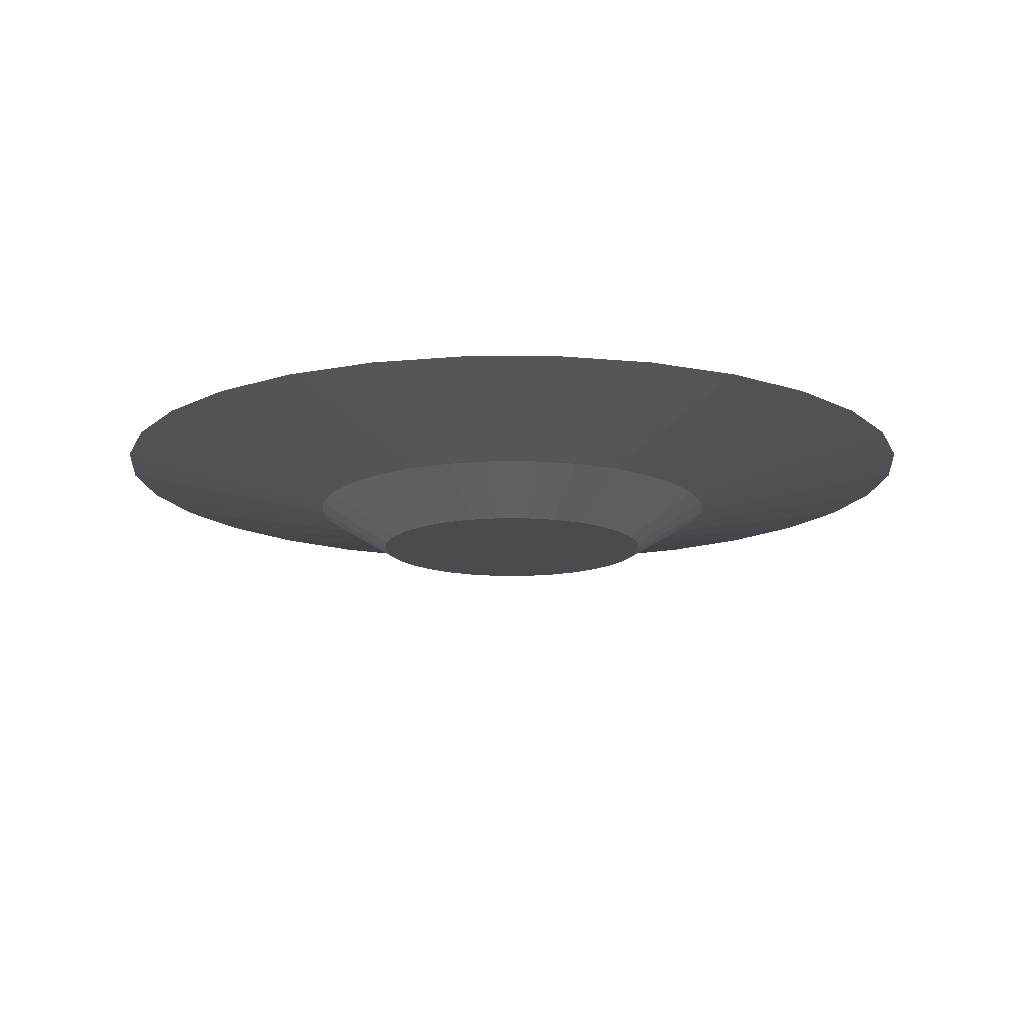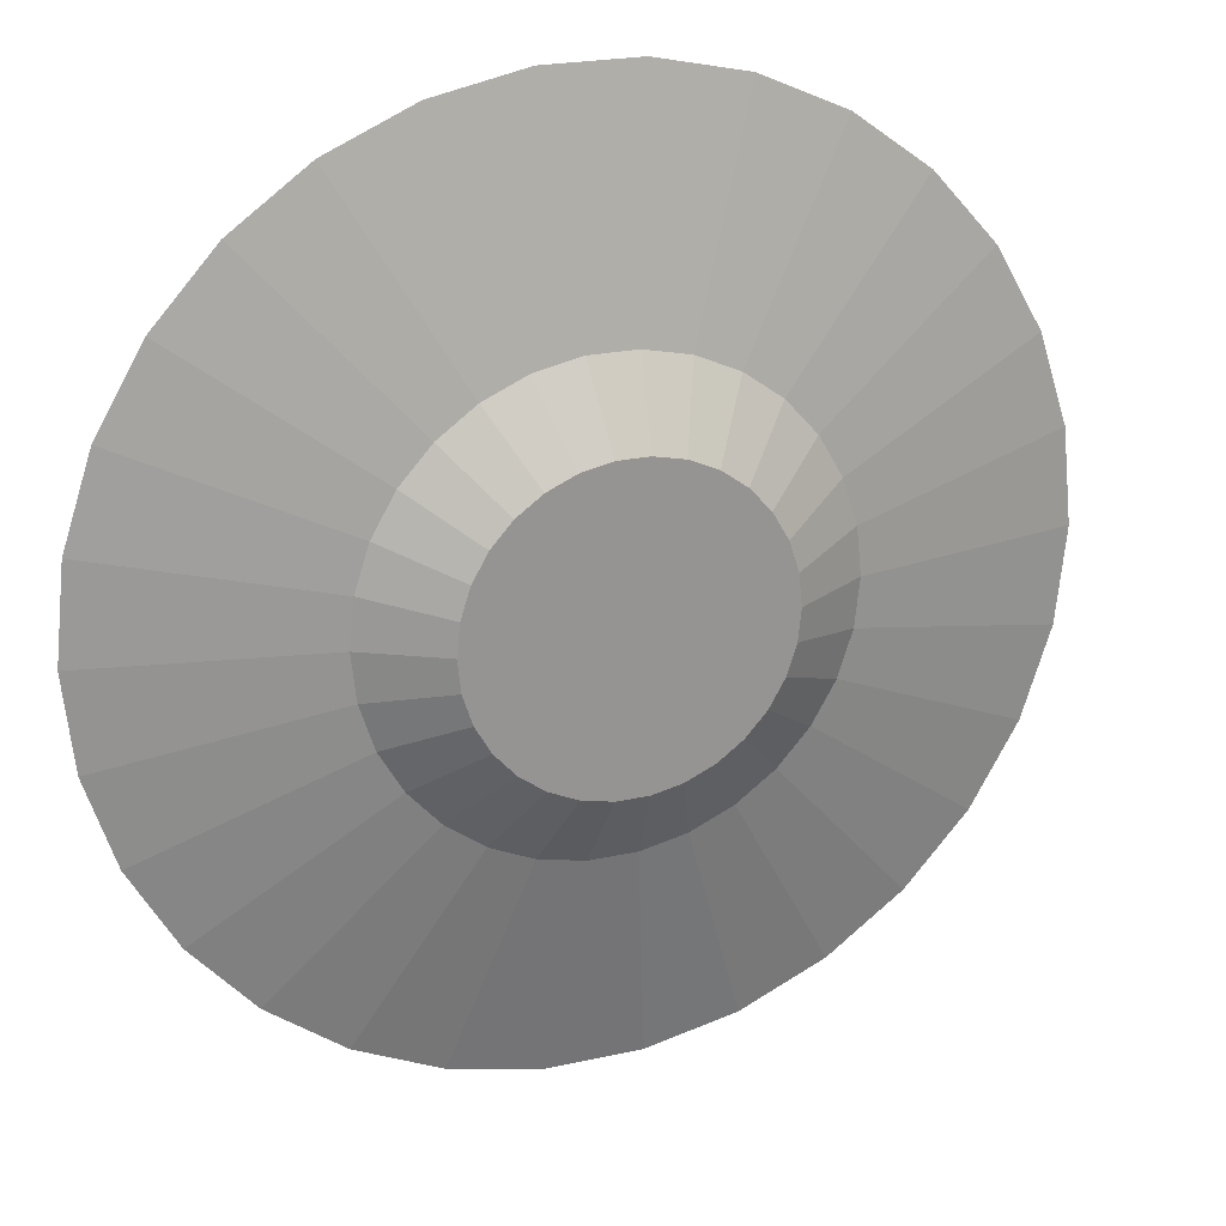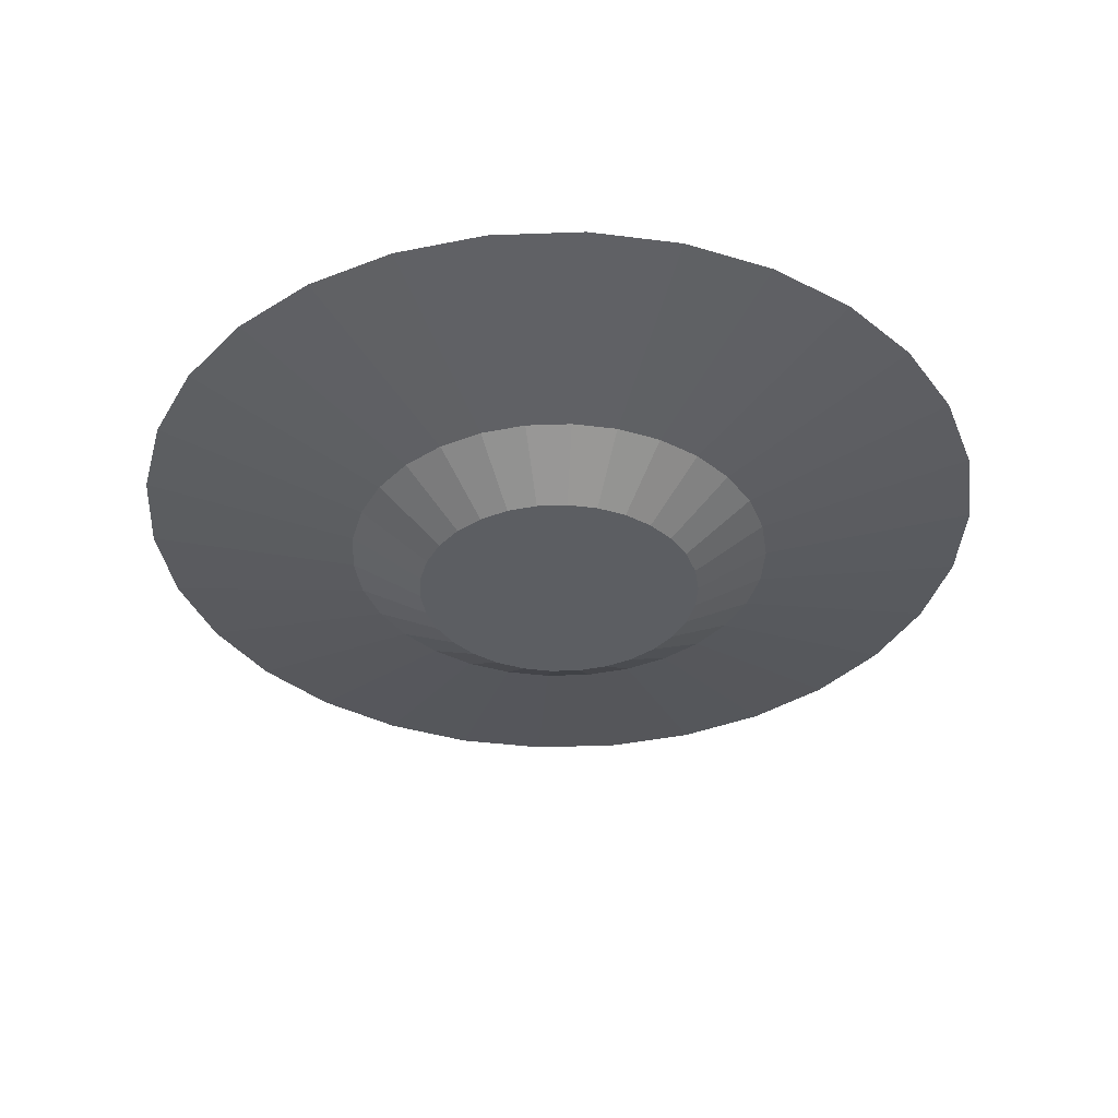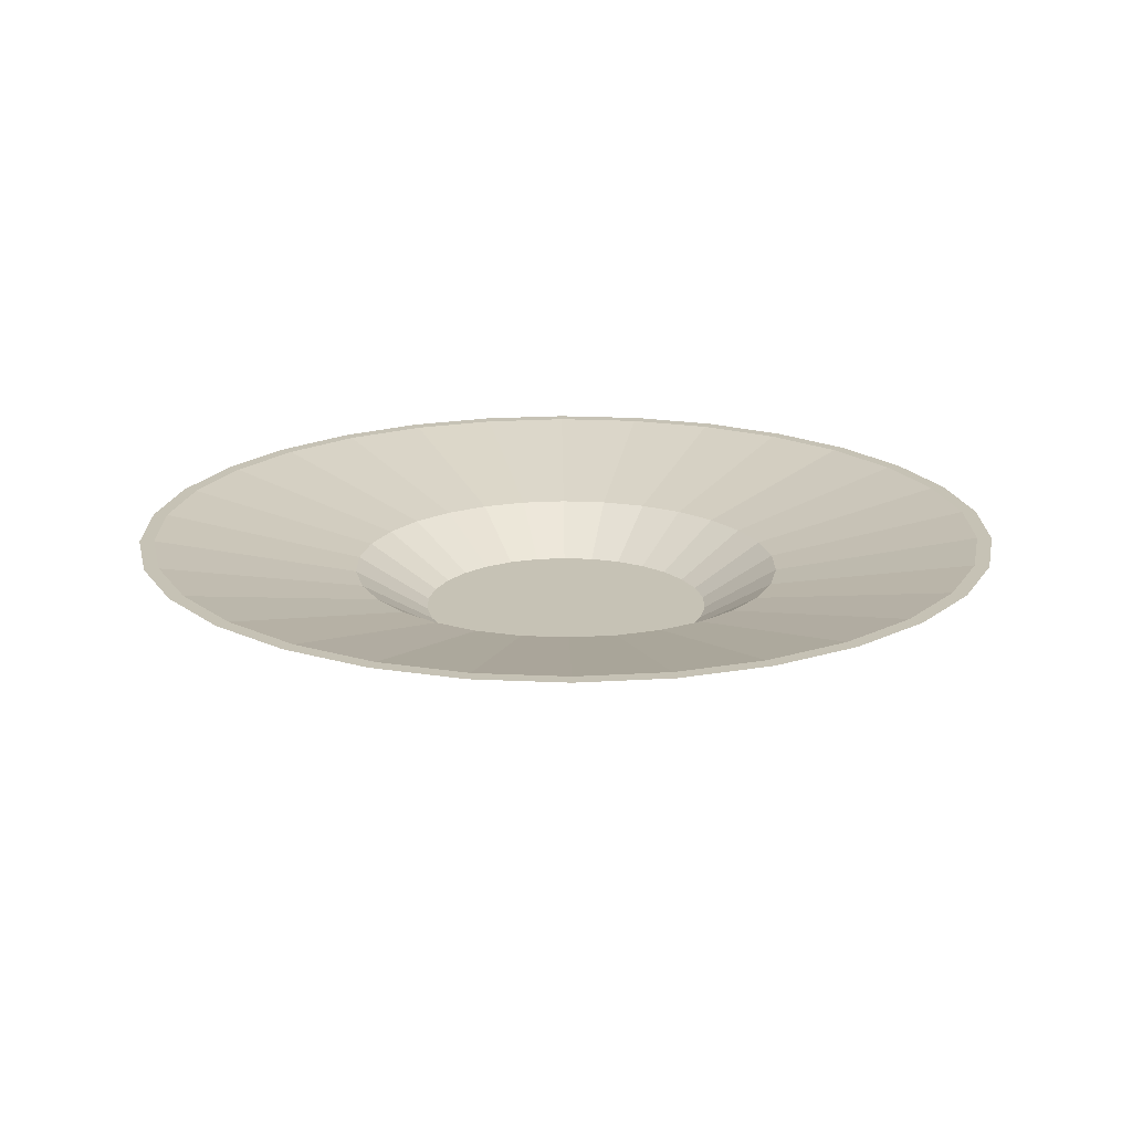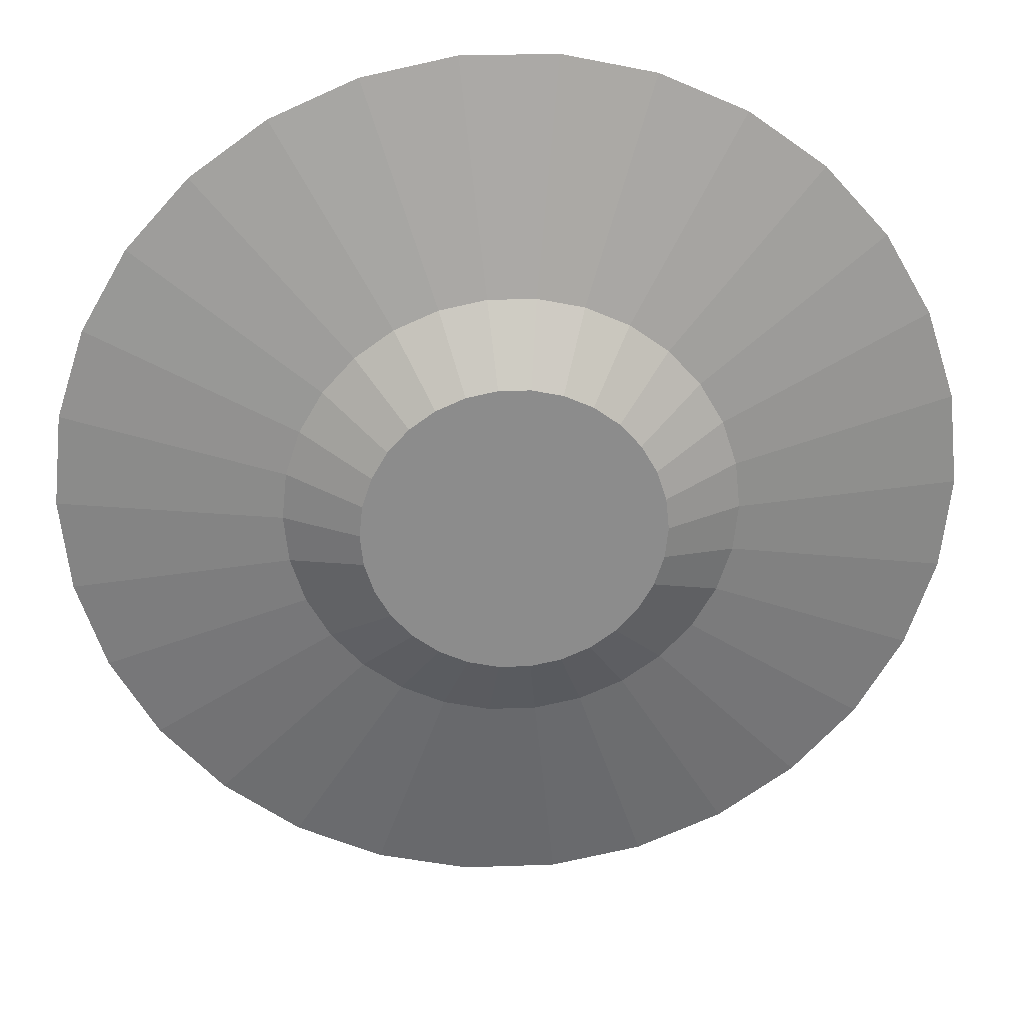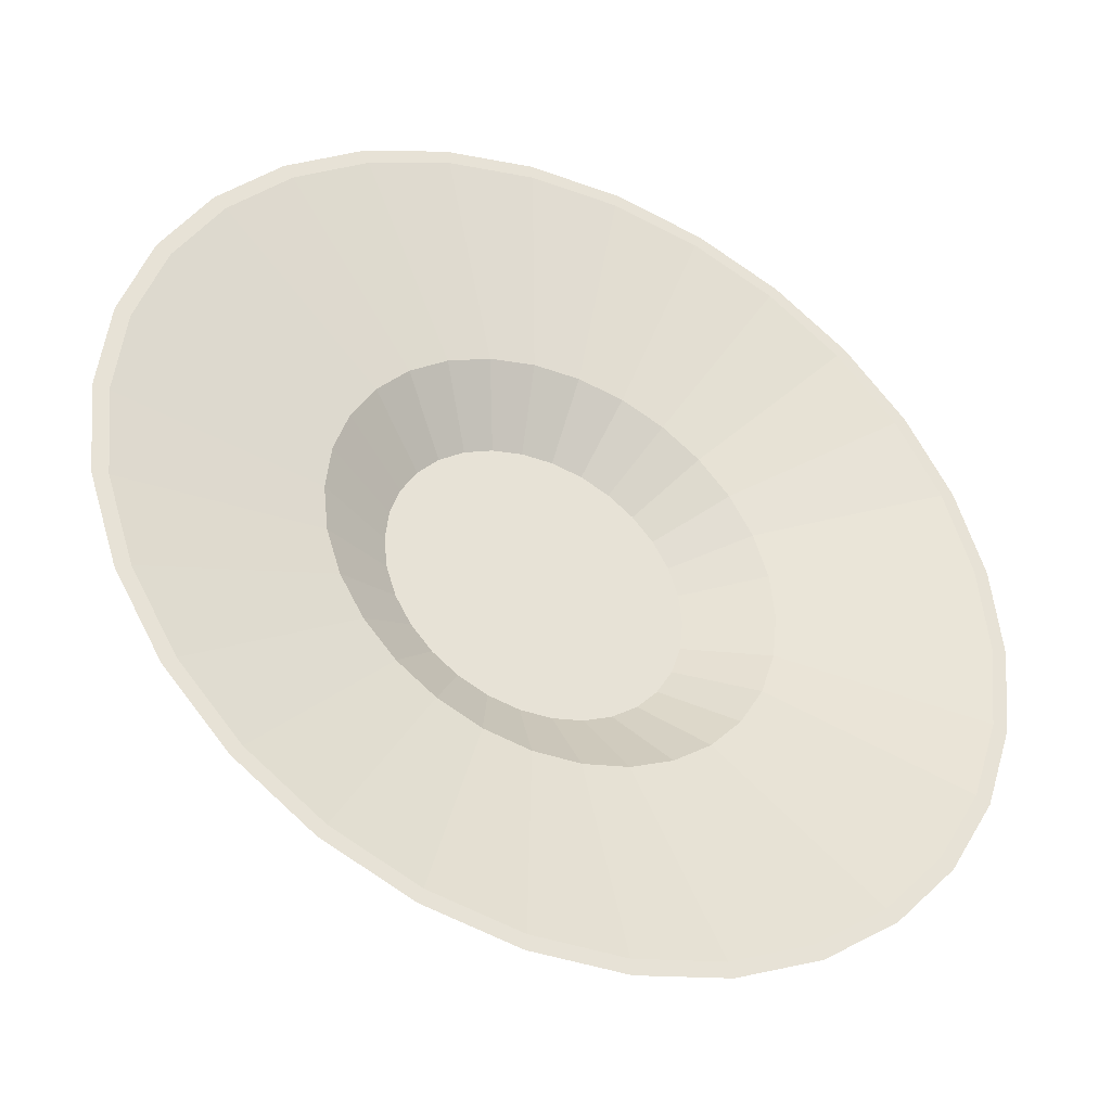
<metadata>
{"format":"obj","ext":"obj","renderer":"f3d","projection":"perspective","resolution":1024,"background":"white","views":[{"elev":-14.2,"azim":-156.0,"up":"+Y"},{"elev":22.4,"azim":-21.1,"up":"+Z"},{"elev":-37.4,"azim":98.7,"up":"+Y"},{"elev":18.9,"azim":-102.7,"up":"+Y"},{"elev":26.1,"azim":-3.3,"up":"+Z"},{"elev":-38.9,"azim":155.3,"up":"+Z"}]}
</metadata>
<code>
o plate
v 12.14 3 8.817
v 8.09 0 5.878
v 13.7 3 6.101
v 4.635 3 14.27
v 1.568 3 14.92
v 3.09 0 9.511
v -8.09 0 -5.878
v -10.04 3 -11.15
v -6.691 0 -7.431
v 15 3 0
v 10 0 0
v 14.67 3 -3.119
v 9.781 0 -2.079
v -1.568 3 14.92
v -3.09 0 9.511
v -1.045 0 9.945
v -6.691 0 7.431
v -10.04 3 11.15
v -8.09 0 5.878
v -4.635 3 14.27
v -5 0 8.66
v -7.5 3 12.99
v -10 0 0
v -15 3 0
v -14.67 3 -3.119
v -9.781 0 2.079
v -14.67 3 3.119
v 14.67 3 3.119
v 9.781 0 2.079
v -9.135 0 4.067
v 9.135 0 4.067
v -13.7 3 6.101
v -5 0 -8.66
v -7.5 3 -12.99
v -9.781 0 -2.079
v 10.04 3 -11.15
v 5 0 -8.66
v 7.5 3 -12.99
v 9.135 0 -4.067
v 8.09 0 -5.878
v 6.691 0 7.431
v 6.691 0 -7.431
v 5 0 8.66
v 3.09 0 -9.511
v 1.045 0 9.945
v 1.045 0 -9.945
v -1.045 0 -9.945
v -3.09 0 -9.511
v -9.135 0 -4.067
v 1.568 3 -14.92
v -4.635 3 -14.27
v -1.568 3 -14.92
v -12.14 3 8.817
v -12.14 3 -8.817
v 7.5 3 12.99
v 10.04 3 11.15
v 13.7 3 -6.101
v 4.635 3 -14.27
v -13.7 3 -6.101
v 12.14 3 -8.817
v 29 6 0
v 30 6 0
v 29.34 6 -6.237
v 29.34 6 6.237
v 28.37 6 -6.029
v 26.56 6 -11.6
v 27.41 6 -12.2
v 26.49 6 -11.8
v 26.39 6 -11.98
v 24.27 6 -17.63
v 23.46 6 -17.05
v 23.32 6 -17.2
v 20.07 6 -22.29
v 19.4 6 -21.55
v 14.67 6 -24.99
v 15 6 -25.98
v 14.5 6 -25.11
v 9.271 6 -28.53
v 8.961 6 -27.58
v 3.236 6 -28.8
v 3.136 6 -29.84
v 3.031 6 -28.84
v -3.031 6 -28.84
v -3.136 6 -29.84
v -3.236 6 -28.8
v -9.271 6 -28.53
v -8.961 6 -27.58
v -14.5 6 -25.11
v -15 6 -25.98
v -14.67 6 -24.99
v -20.07 6 -22.29
v -19.4 6 -21.55
v -23.32 6 -17.2
v -24.27 6 -17.63
v -23.46 6 -17.05
v -26.39 6 -11.98
v -27.41 6 -12.2
v -26.49 6 -11.8
v -26.56 6 -11.6
v -29.34 6 -6.237
v -28.37 6 -6.029
v -29 6 0
v 28.37 6 6.029
v 26.56 6 11.6
v 27.41 6 12.2
v 26.49 6 11.8
v 26.39 6 11.98
v 24.27 6 17.63
v 23.46 6 17.05
v 23.32 6 17.2
v 20.07 6 22.29
v 19.4 6 21.55
v 14.67 6 24.99
v 15 6 25.98
v 14.5 6 25.11
v 9.271 6 28.53
v 8.961 6 27.58
v 3.236 6 28.8
v 3.136 6 29.84
v 3.031 6 28.84
v -3.031 6 28.84
v -3.136 6 29.84
v -3.236 6 28.8
v -9.271 6 28.53
v -8.961 6 27.58
v -14.5 6 25.11
v -15 6 25.98
v -14.67 6 24.99
v -20.07 6 22.29
v -19.4 6 21.55
v -23.32 6 17.2
v -24.27 6 17.63
v -23.46 6 17.05
v -26.39 6 11.98
v -27.41 6 12.2
v -26.49 6 11.8
v -26.56 6 11.6
v -29.34 6 6.237
v -28.37 6 6.029
v -30 6 0
v -1.568 3.2 14.92
v -3.09 0.2 9.511
v -4.635 3.2 14.27
v 13.7 3.2 6.101
v 14.67 3.2 3.119
v 9.135 0.2 4.067
v 15 3.2 0
v 14.67 3.2 -3.119
v 10 0.2 0
v 9.781 0.2 -2.079
v -4.635 3.2 -14.27
v -5 0.2 -8.66
v -3.09 0.2 -9.511
v -7.5 3.2 -12.99
v -9.135 0.2 4.067
v -9.781 0.2 2.079
v -14.67 3.2 3.119
v -1.045 0.2 9.945
v 1.568 3.2 14.92
v 1.045 0.2 9.945
v -10.04 3.2 11.15
v -8.09 0.2 5.878
v -12.14 3.2 8.817
v -1.045 0.2 -9.945
v -1.568 3.2 -14.92
v 10.04 3.2 11.15
v 12.14 3.2 8.817
v 8.09 0.2 5.878
v 1.568 3.2 -14.92
v 1.045 0.2 -9.945
v 12.14 3.2 -8.817
v 10.04 3.2 -11.15
v 8.09 0.2 -5.878
v 9.135 0.2 -4.067
v 13.7 3.2 -6.101
v -5 0.2 8.66
v -6.691 0.2 7.431
v 9.781 0.2 2.079
v -10 0.2 0
v -15 3.2 0
v 6.691 0.2 -7.431
v 5 0.2 -8.66
v 4.635 3.2 14.27
v 3.09 0.2 9.511
v -8.09 0.2 -5.878
v -6.691 0.2 -7.431
v -10.04 3.2 -11.15
v 6.691 0.2 7.431
v 5 0.2 8.66
v 7.5 3.2 12.99
v -12.14 3.2 -8.817
v 7.5 3.2 -12.99
v -13.7 3.2 6.101
v -14.67 3.2 -3.119
v -9.781 0.2 -2.079
v -9.135 0.2 -4.067
v -13.7 3.2 -6.101
v 3.09 0.2 -9.511
v -7.5 3.2 12.99
v 4.635 3.2 -14.27
f 1 2 3
f 4 5 6
f 7 8 9
f 10 11 12
f 11 13 12
f 14 15 16
f 17 18 19
f 20 21 15
f 21 20 22
f 23 24 25
f 26 27 23
f 28 29 11
f 30 27 26
f 3 31 28
f 19 32 30
f 33 8 34
f 23 25 35
f 36 37 38
f 29 13 11
f 31 13 29
f 31 39 13
f 2 39 31
f 2 40 39
f 41 40 2
f 41 42 40
f 43 42 41
f 43 37 42
f 6 37 43
f 6 44 37
f 45 44 6
f 45 46 44
f 16 46 45
f 16 47 46
f 15 47 16
f 15 48 47
f 21 48 15
f 21 33 48
f 17 33 21
f 17 9 33
f 19 9 17
f 19 7 9
f 30 7 19
f 30 49 7
f 26 49 30
f 26 35 49
f 35 26 23
f 28 11 10
f 44 46 50
f 28 31 29
f 14 20 15
f 48 51 52
f 18 53 19
f 7 54 8
f 47 50 46
f 50 47 52
f 32 27 30
f 4 43 55
f 43 4 6
f 56 41 2
f 55 43 56
f 39 40 57
f 35 25 49
f 37 58 38
f 58 37 44
f 27 24 23
f 53 32 19
f 56 2 1
f 3 2 31
f 33 51 48
f 51 33 34
f 47 48 52
f 5 16 45
f 16 5 14
f 5 45 6
f 9 8 33
f 7 59 54
f 60 40 36
f 22 18 21
f 42 37 36
f 21 18 17
f 44 50 58
f 49 59 7
f 49 25 59
f 56 43 41
f 57 40 60
f 40 42 36
f 12 39 57
f 13 39 12
f 61 62 63
f 62 61 64
f 63 65 61
f 66 63 67
f 63 66 65
f 67 68 66
f 67 69 68
f 70 69 67
f 70 71 69
f 70 72 71
f 73 72 70
f 73 74 72
f 75 73 76
f 73 75 74
f 76 77 75
f 78 77 76
f 78 79 77
f 78 80 79
f 81 80 78
f 81 82 80
f 81 83 82
f 84 83 81
f 84 85 83
f 86 85 84
f 85 86 87
f 86 88 87
f 89 88 86
f 89 90 88
f 91 90 89
f 90 91 92
f 91 93 92
f 94 93 91
f 93 94 95
f 94 96 95
f 97 96 94
f 96 97 98
f 97 99 98
f 100 99 97
f 101 100 102
f 99 100 101
f 103 64 61
f 104 64 103
f 64 104 105
f 106 105 104
f 107 105 106
f 107 108 105
f 109 108 107
f 110 108 109
f 110 111 108
f 112 111 110
f 113 111 112
f 111 113 114
f 115 114 113
f 115 116 114
f 117 116 115
f 118 116 117
f 118 119 116
f 120 119 118
f 121 119 120
f 121 122 119
f 123 122 121
f 124 123 125
f 123 124 122
f 126 124 125
f 126 127 124
f 128 127 126
f 129 128 130
f 128 129 127
f 131 129 130
f 132 131 133
f 131 132 129
f 134 132 133
f 135 134 136
f 134 135 132
f 137 135 136
f 138 137 139
f 137 138 135
f 102 138 139
f 140 102 100
f 102 140 138
f 111 56 108
f 132 135 53
f 25 100 97
f 54 97 94
f 8 89 34
f 105 1 3
f 108 56 1
f 24 100 25
f 100 24 140
f 51 86 84
f 122 20 14
f 52 81 50
f 81 52 84
f 25 97 59
f 63 12 67
f 119 14 5
f 14 119 122
f 138 24 27
f 24 138 140
f 119 5 4
f 53 135 32
f 124 22 20
f 22 124 127
f 64 10 62
f 10 64 28
f 10 63 62
f 63 10 12
f 105 28 64
f 18 132 53
f 52 51 84
f 32 135 27
f 114 56 111
f 8 94 91
f 60 36 70
f 114 55 56
f 108 1 105
f 105 3 28
f 36 38 76
f 73 36 76
f 116 119 4
f 116 55 114
f 55 116 4
f 122 124 20
f 8 91 89
f 58 81 78
f 135 138 27
f 70 36 73
f 38 78 76
f 78 38 58
f 59 97 54
f 54 94 8
f 58 50 81
f 127 129 18
f 129 132 18
f 67 60 70
f 22 127 18
f 34 86 51
f 86 34 89
f 57 60 67
f 12 57 67
f 141 142 143
f 144 145 146
f 147 148 149
f 149 148 150
f 151 152 153
f 152 151 154
f 155 156 157
f 158 159 160
f 159 158 141
f 161 162 163
f 164 165 153
f 145 147 149
f 166 167 168
f 169 164 170
f 164 169 165
f 171 172 173
f 144 146 168
f 174 175 173
f 176 177 161
f 145 178 146
f 157 179 180
f 181 172 182
f 183 184 159
f 167 144 168
f 185 186 187
f 166 188 189
f 190 166 189
f 185 187 191
f 156 179 157
f 172 192 182
f 173 172 181
f 145 149 178
f 186 152 187
f 163 162 193
f 162 155 193
f 153 165 151
f 166 168 188
f 193 155 157
f 179 194 180
f 195 196 194
f 141 158 142
f 159 184 160
f 185 191 197
f 198 169 170
f 189 183 190
f 183 189 184
f 176 143 142
f 143 176 199
f 199 176 161
f 196 197 194
f 177 162 161
f 150 148 174
f 198 200 169
f 175 171 173
f 152 154 187
f 148 175 174
f 150 178 149
f 174 178 150
f 174 146 178
f 173 146 174
f 173 168 146
f 181 168 173
f 181 188 168
f 182 188 181
f 182 189 188
f 198 189 182
f 198 184 189
f 170 184 198
f 170 160 184
f 164 160 170
f 164 158 160
f 153 158 164
f 153 142 158
f 152 142 153
f 152 176 142
f 186 176 152
f 186 177 176
f 185 177 186
f 185 162 177
f 196 162 185
f 196 155 162
f 195 155 196
f 195 156 155
f 156 195 179
f 196 185 197
f 200 182 192
f 182 200 198
f 179 195 194
f 112 110 166
f 133 163 134
f 194 99 101
f 191 95 96
f 90 154 88
f 154 90 187
f 144 107 106
f 107 144 167
f 167 110 109
f 110 167 166
f 101 180 194
f 180 101 102
f 151 85 87
f 141 123 121
f 123 141 143
f 82 165 169
f 165 82 83
f 99 197 98
f 197 99 194
f 65 66 148
f 141 120 159
f 120 141 121
f 180 139 157
f 139 180 102
f 159 118 183
f 118 159 120
f 193 134 163
f 134 193 136
f 199 125 143
f 125 199 126
f 147 103 61
f 103 147 145
f 65 147 61
f 147 65 148
f 104 103 145
f 163 131 161
f 131 163 133
f 85 165 83
f 165 85 151
f 137 193 157
f 193 137 136
f 113 112 166
f 187 92 93
f 72 171 71
f 171 72 172
f 190 113 166
f 113 190 115
f 109 107 167
f 144 104 145
f 104 144 106
f 192 75 77
f 75 192 172
f 74 75 172
f 117 183 118
f 190 117 115
f 117 190 183
f 123 143 125
f 187 90 92
f 200 79 80
f 137 157 139
f 72 74 172
f 79 192 77
f 192 79 200
f 96 197 191
f 197 96 98
f 93 191 187
f 191 93 95
f 169 80 82
f 80 169 200
f 128 161 130
f 130 161 131
f 69 71 171
f 128 199 161
f 199 128 126
f 87 154 151
f 154 87 88
f 69 175 68
f 175 69 171
f 175 66 68
f 66 175 148

</code>
